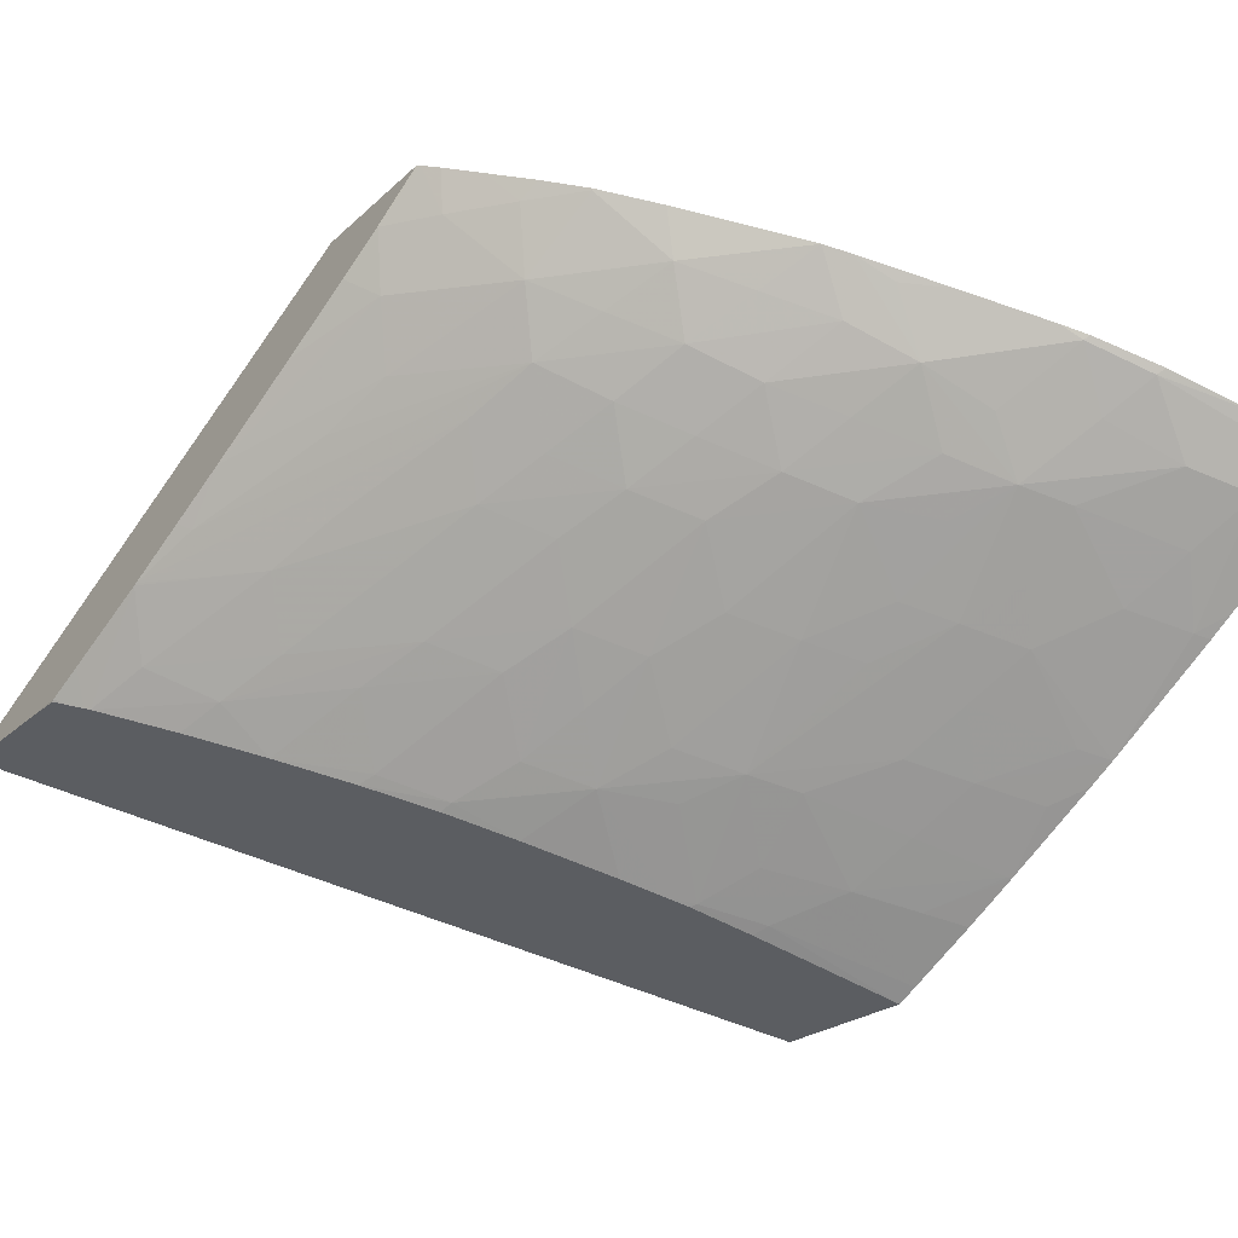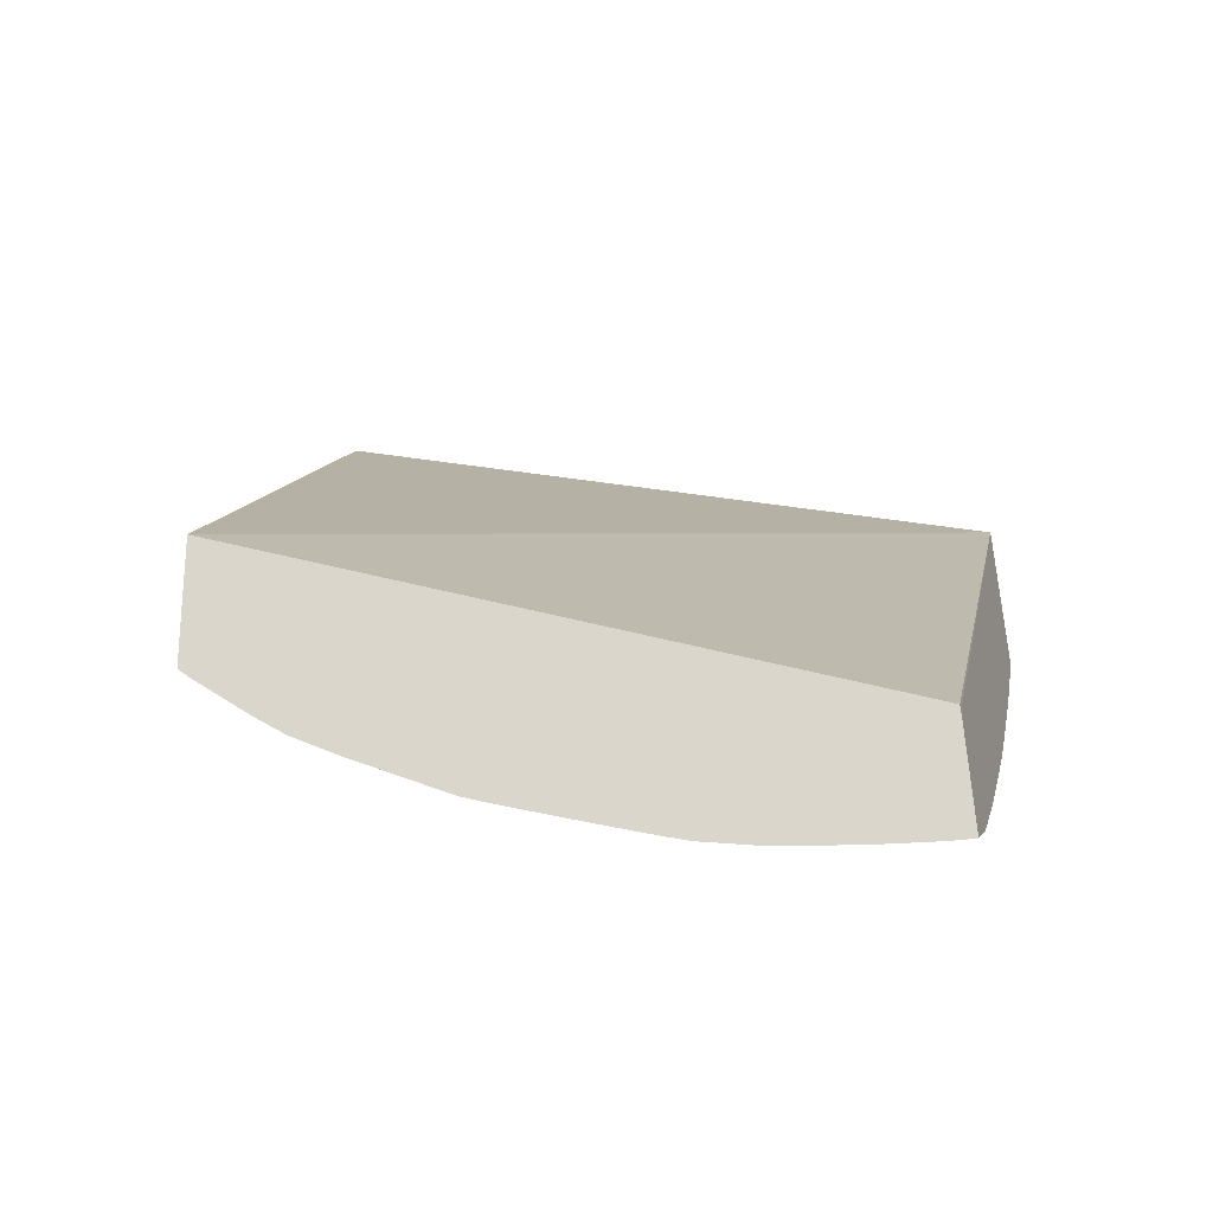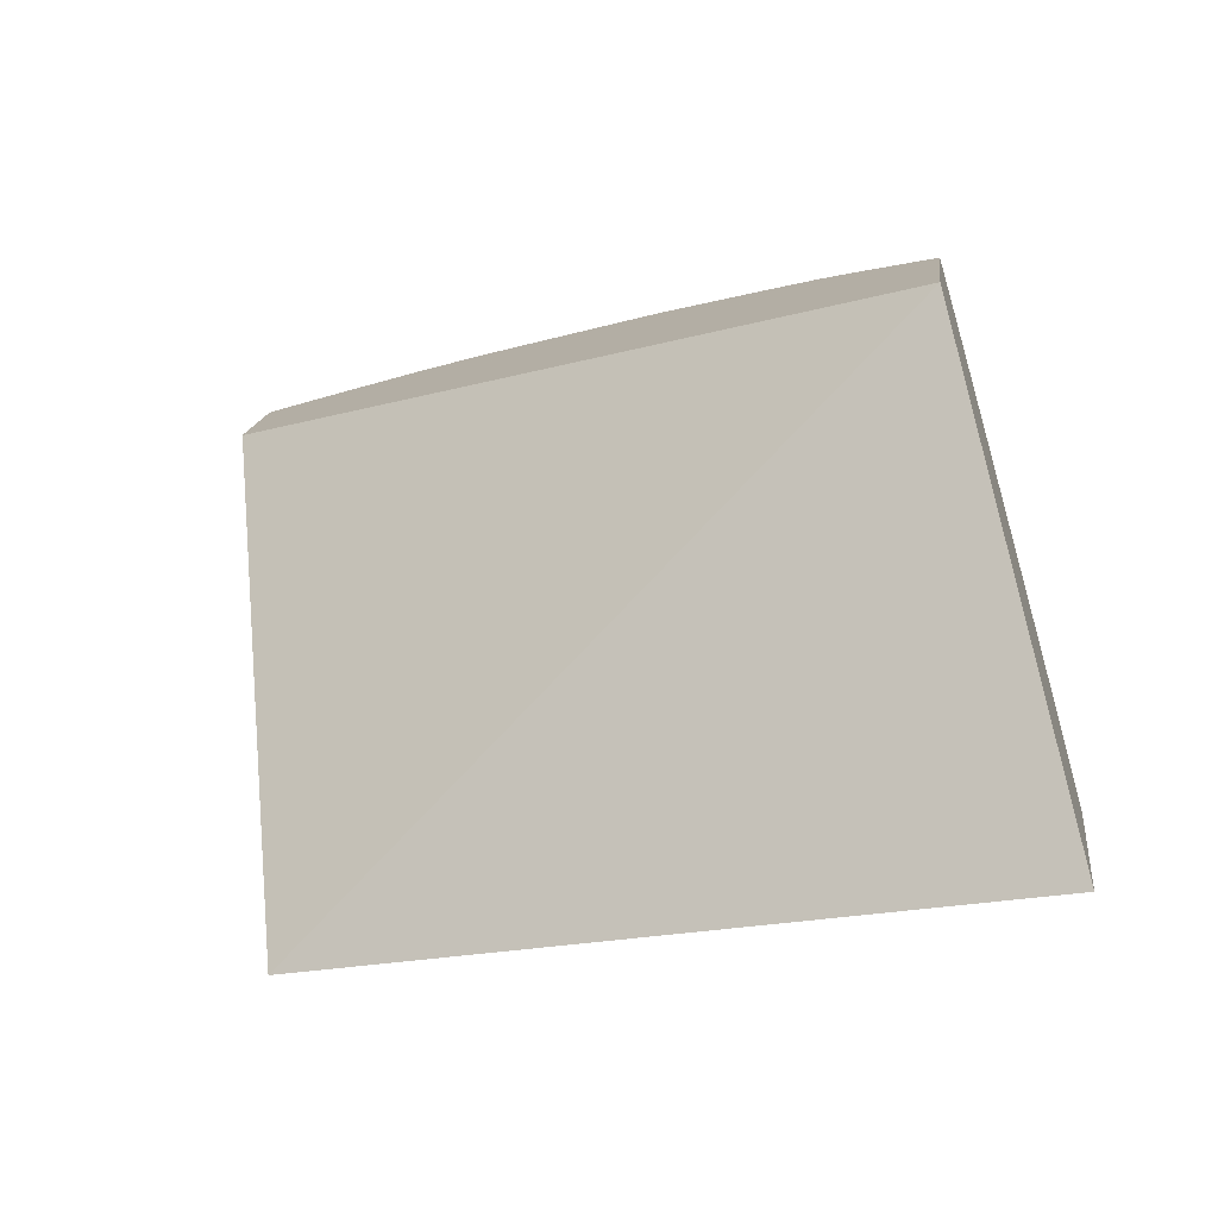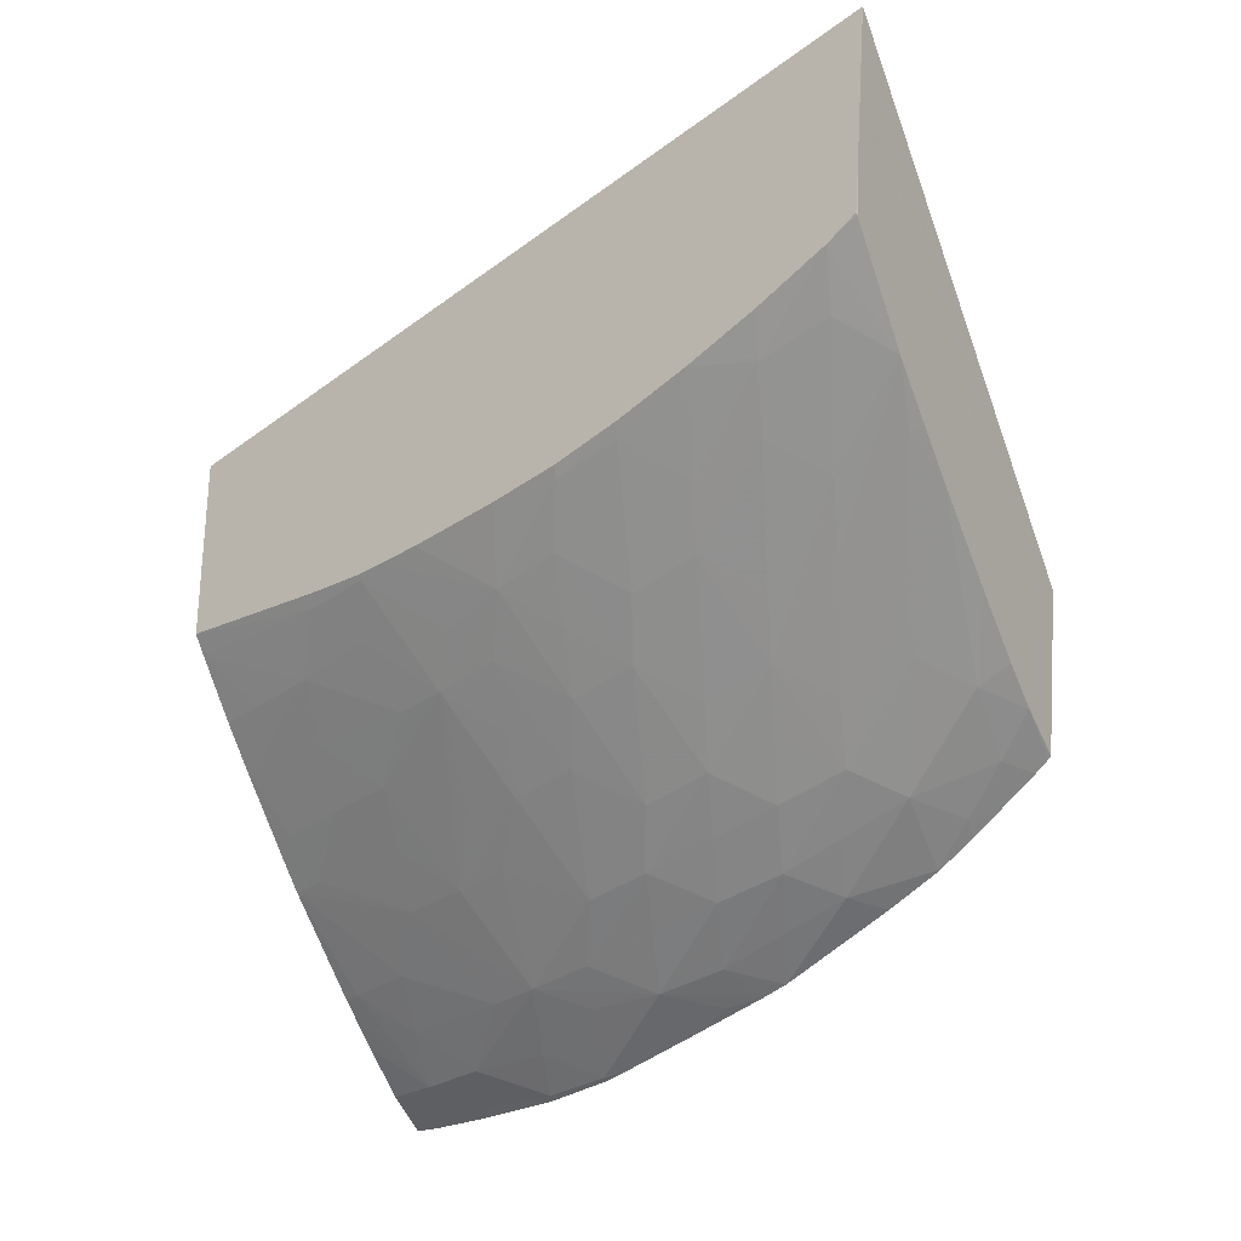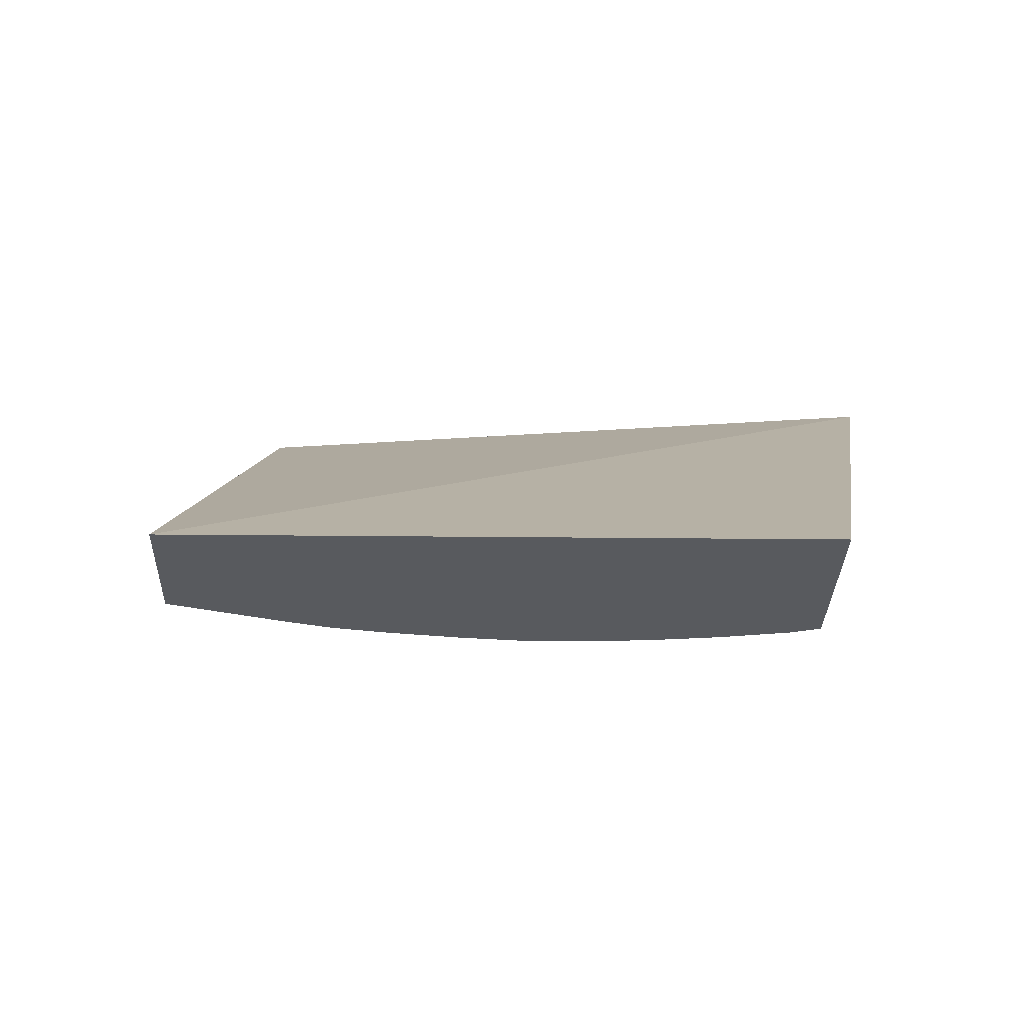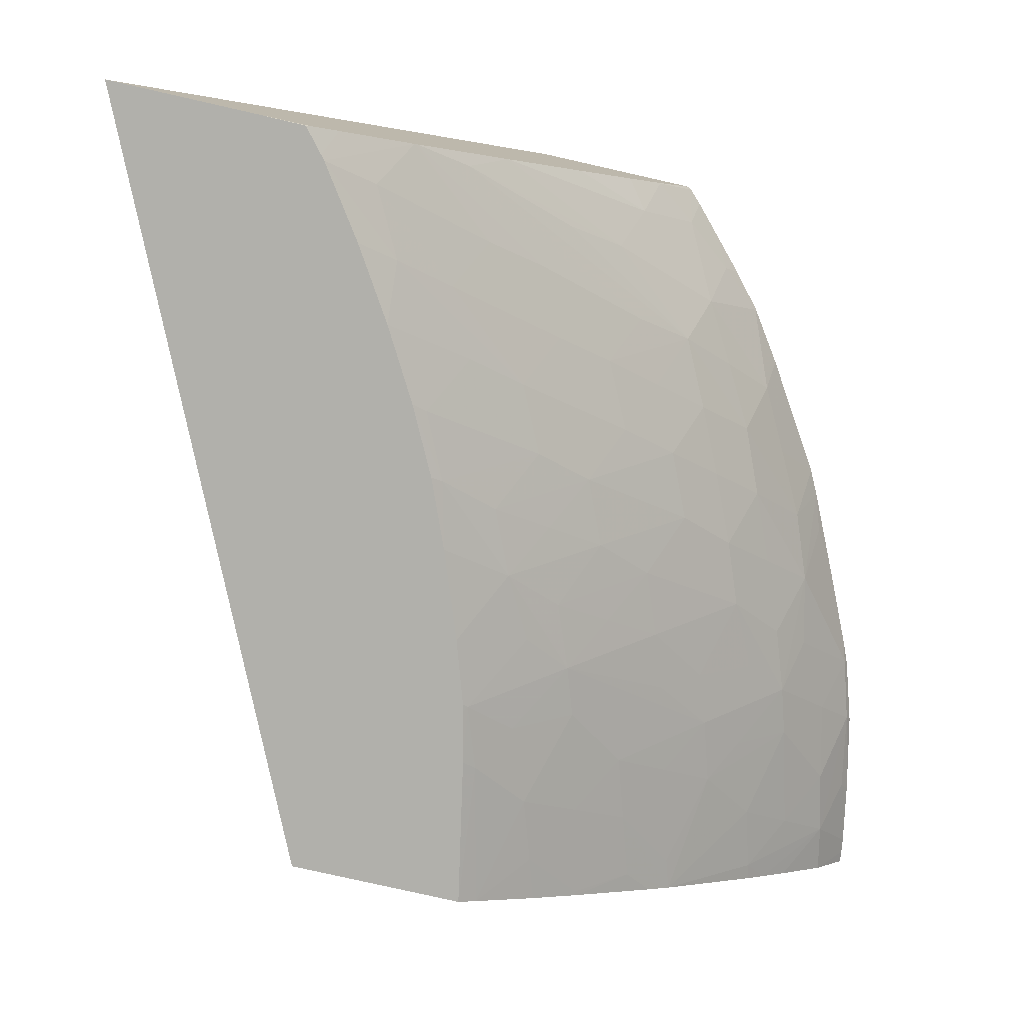
<metadata>
{"format":"obj","ext":"obj","renderer":"f3d","projection":"perspective","resolution":1024,"background":"white","views":[{"elev":-25.3,"azim":-31.6,"up":"+Z"},{"elev":-40.8,"azim":36.1,"up":"+Y"},{"elev":17.8,"azim":-174.5,"up":"+Z"},{"elev":-10.8,"azim":-128.7,"up":"+Y"},{"elev":65.1,"azim":-148.6,"up":"+Y"},{"elev":-60.2,"azim":-102.6,"up":"+Z"}]}
</metadata>
<code>
v -0.04823 0.01579 0.04952
v -0.04838 0.0162 0.04907
v -0.0482 0.01575 0.04951
v -0.04821 0.01751 0.04964
v -0.04838 0.01621 0.04905
v -0.04838 0.0162 0.04905
v -0.04798 0.01572 0.04905
v -0.04807 0.01562 0.04946
v -0.04217 0.01899 0.04325
v -0.0495 0.02241 0.04585
v -0.04089 0.01349 0.047
v -0.04851 0.01661 0.04867
v -0.04824 0.01638 0.04847
v -0.04734 0.01536 0.04839
v -0.0475 0.01517 0.04905
v -0.04778 0.01534 0.04935
v -0.04218 0.01717 0.04312
v -0.04096 0.01373 0.04679
v -0.04951 0.02091 0.04574
v -0.04088 0.0133 0.04699
v -0.0487 0.01725 0.04811
v -0.04895 0.01814 0.04736
v -0.04803 0.01663 0.04783
v -0.0471 0.01562 0.04775
v -0.04674 0.015 0.04808
v -0.04638 0.01442 0.0484
v -0.04705 0.01469 0.04905
v -0.04742 0.015 0.04921
v -0.04214 0.01697 0.04324
v -0.04355 0.01729 0.04367
v -0.04364 0.01744 0.04361
v -0.04951 0.02036 0.0457
v -0.04951 0.02033 0.04572
v -0.04089 0.0121 0.04691
v -0.04909 0.01865 0.04695
v -0.04898 0.01857 0.04687
v -0.0483 0.01727 0.04745
v -0.04678 0.01593 0.04708
v -0.04646 0.01529 0.04739
v -0.04612 0.01465 0.04776
v -0.04739 0.01626 0.0474
v -0.0471 0.01657 0.04676
v -0.04652 0.01431 0.04887
v -0.04701 0.01465 0.04905
v -0.04574 0.01408 0.04813
v -0.04539 0.01359 0.04846
v -0.04706 0.01469 0.04907
v -0.042 0.0163 0.04365
v -0.04243 0.01644 0.04375
v -0.04307 0.01665 0.0439
v -0.0442 0.01751 0.04383
v -0.04416 0.01755 0.04379
v -0.04942 0.02028 0.04567
v -0.04927 0.02015 0.04561
v -0.04943 0.02001 0.04595
v -0.04101 0.01211 0.04694
v -0.04103 0.01247 0.04649
v -0.04924 0.01918 0.04652
v -0.04614 0.0156 0.04675
v -0.04581 0.01498 0.04709
v -0.04548 0.01438 0.04743
v -0.04508 0.01373 0.04786
v -0.04805 0.01756 0.0468
v -0.04646 0.01624 0.04645
v -0.04834 0.0182 0.04647
v -0.0474 0.01721 0.04645
v -0.04708 0.01755 0.04581
v -0.04514 0.01346 0.04837
v -0.04193 0.01598 0.04386
v -0.04188 0.01579 0.04399
v -0.04193 0.0158 0.044
v -0.04283 0.01601 0.04427
v -0.04385 0.01628 0.04458
v -0.04387 0.01696 0.04407
v -0.04446 0.01764 0.04389
v -0.04423 0.01757 0.04381
v -0.04435 0.01644 0.04471
v -0.04472 0.01698 0.04453
v -0.04539 0.01734 0.04466
v -0.04922 0.0201 0.0456
v -0.04924 0.0192 0.0465
v -0.04116 0.01213 0.04699
v -0.04153 0.01257 0.0466
v -0.04118 0.01299 0.04605
v -0.0455 0.01531 0.04648
v -0.04511 0.01467 0.04679
v -0.0461 0.01659 0.04581
v -0.04478 0.01408 0.04715
v -0.04444 0.01349 0.04751
v -0.04803 0.01853 0.04583
v -0.04898 0.01953 0.04587
v -0.04644 0.01723 0.04553
v -0.04834 0.01917 0.04553
v -0.04739 0.01819 0.04552
v -0.04478 0.01335 0.04814
v -0.04435 0.01309 0.04809
v -0.04167 0.01487 0.04461
v -0.04193 0.01519 0.04448
v -0.04258 0.01539 0.04464
v -0.04322 0.01559 0.0448
v -0.04487 0.01778 0.04403
v -0.04385 0.01523 0.04546
v -0.04442 0.01543 0.04563
v -0.0447 0.01606 0.04527
v -0.04499 0.01669 0.04492
v -0.04332 0.01456 0.04572
v -0.04603 0.01762 0.04489
v -0.04638 0.01826 0.04463
v -0.04574 0.0181 0.04434
v -0.04514 0.01788 0.04412
v -0.04546 0.01631 0.04556
v -0.04574 0.01696 0.04523
v -0.04853 0.01961 0.04534
v -0.04156 0.0122 0.04713
v -0.04188 0.01234 0.04711
v -0.04267 0.01247 0.04742
v -0.04217 0.01273 0.04678
v -0.04183 0.01314 0.04621
v -0.04149 0.01355 0.04567
v -0.04126 0.01329 0.04581
v -0.04506 0.01567 0.04584
v -0.04447 0.01443 0.04655
v -0.04402 0.01378 0.04687
v -0.04338 0.01356 0.04664
v -0.04376 0.01335 0.04717
v -0.04331 0.01265 0.04766
v -0.04352 0.01271 0.04779
v -0.04397 0.01292 0.04795
v -0.04702 0.01857 0.04488
v -0.04781 0.01915 0.04507
v -0.04161 0.01461 0.04479
v -0.04193 0.01471 0.04487
v -0.04295 0.01498 0.04517
v -0.04385 0.01475 0.04588
v -0.04268 0.01437 0.04554
v -0.04295 0.01405 0.04597
v -0.04642 0.01839 0.04457
v -0.0471 0.01873 0.04482
v -0.04179 0.01224 0.0472
v -0.04295 0.01289 0.04711
v -0.04261 0.01241 0.04748
v -0.04271 0.01244 0.04751
v -0.04289 0.01342 0.0465
v -0.04213 0.01373 0.04582
v -0.04132 0.01351 0.04563
v -0.04376 0.01408 0.04641
v -0.04327 0.01261 0.04771
f 1 2 3
f 1 3 8
f 1 8 16
f 1 16 28
f 1 28 47
f 1 47 44
f 1 44 43
f 1 43 46
f 1 46 68
f 1 68 96
f 1 96 128
f 1 128 127
f 1 127 147
f 1 147 142
f 1 142 141
f 1 141 139
f 1 139 114
f 1 114 82
f 1 82 56
f 1 56 34
f 1 34 20
f 1 20 11
f 1 11 4
f 1 4 10
f 1 10 19
f 1 19 33
f 1 33 55
f 1 55 81
f 1 81 58
f 1 58 35
f 1 35 22
f 1 22 21
f 1 21 12
f 1 12 5
f 1 5 2
f 2 5 3
f 3 5 6
f 3 6 7
f 3 7 8
f 4 9 10
f 4 11 9
f 5 12 6
f 6 12 13
f 6 13 7
f 7 14 15
f 7 15 8
f 7 13 14
f 8 15 16
f 9 17 31
f 9 31 52
f 9 52 76
f 9 76 75
f 9 75 101
f 9 101 110
f 9 110 109
f 9 109 137
f 9 137 138
f 9 138 130
f 9 130 113
f 9 113 80
f 9 80 54
f 9 54 53
f 9 53 32
f 9 32 19
f 9 19 10
f 9 11 18
f 9 18 20
f 9 20 34
f 9 34 57
f 9 57 84
f 9 84 120
f 9 120 145
f 9 145 131
f 9 131 97
f 9 97 70
f 9 70 69
f 9 69 48
f 9 48 29
f 9 29 17
f 11 20 18
f 12 21 13
f 13 21 22
f 13 22 23
f 13 23 14
f 14 23 24
f 14 24 25
f 14 25 26
f 14 26 27
f 14 27 15
f 15 27 28
f 15 28 16
f 17 29 30
f 17 30 31
f 19 32 33
f 22 35 36
f 22 36 23
f 23 36 37
f 23 37 24
f 24 38 39
f 24 39 40
f 24 40 25
f 24 37 36
f 24 36 41
f 24 41 42
f 24 42 38
f 25 40 26
f 26 43 44
f 26 44 27
f 26 40 45
f 26 45 46
f 26 46 43
f 27 44 47
f 27 47 28
f 29 48 49
f 29 49 50
f 29 50 30
f 30 51 31
f 30 50 51
f 31 51 52
f 32 53 33
f 33 53 54
f 33 54 55
f 34 56 57
f 35 58 36
f 36 58 41
f 38 59 39
f 38 42 59
f 39 59 60
f 39 60 61
f 39 61 40
f 40 61 62
f 40 62 45
f 41 58 63
f 41 63 42
f 42 64 59
f 42 63 65
f 42 65 66
f 42 66 67
f 42 67 64
f 45 62 46
f 46 62 68
f 48 69 49
f 49 69 70
f 49 70 71
f 49 71 50
f 50 71 72
f 50 72 73
f 50 73 74
f 50 74 51
f 51 75 76
f 51 76 52
f 51 74 77
f 51 77 78
f 51 78 79
f 51 79 75
f 54 80 81
f 54 81 55
f 56 82 57
f 57 82 83
f 57 83 84
f 58 81 65
f 58 65 63
f 59 85 86
f 59 86 60
f 59 64 87
f 59 87 85
f 60 86 61
f 61 86 88
f 61 88 89
f 61 89 62
f 62 89 68
f 64 67 87
f 65 90 66
f 65 81 91
f 65 91 90
f 66 90 67
f 67 92 87
f 67 90 93
f 67 93 94
f 67 94 92
f 68 89 95
f 68 95 96
f 70 97 98
f 70 98 71
f 71 98 72
f 72 98 99
f 72 99 100
f 72 100 73
f 73 77 74
f 73 100 77
f 75 79 101
f 77 102 103
f 77 103 104
f 77 104 105
f 77 105 79
f 77 79 78
f 77 100 106
f 77 106 102
f 79 107 108
f 79 108 109
f 79 109 110
f 79 110 101
f 79 105 111
f 79 111 112
f 79 112 107
f 80 113 93
f 80 93 91
f 80 91 81
f 82 114 115
f 82 115 83
f 83 116 117
f 83 117 118
f 83 118 119
f 83 119 120
f 83 120 84
f 83 115 116
f 85 87 111
f 85 111 121
f 85 121 122
f 85 122 86
f 86 122 123
f 86 123 88
f 87 112 111
f 87 92 107
f 87 107 112
f 88 123 89
f 89 124 125
f 89 125 126
f 89 126 127
f 89 127 128
f 89 128 96
f 89 96 95
f 89 123 124
f 90 91 93
f 92 94 129
f 92 129 108
f 92 108 107
f 93 113 130
f 93 130 94
f 94 130 129
f 97 131 98
f 98 131 99
f 99 131 132
f 99 132 133
f 99 133 100
f 100 133 106
f 102 106 103
f 103 121 104
f 103 106 134
f 103 134 122
f 103 122 121
f 104 121 105
f 105 121 111
f 106 133 135
f 106 135 136
f 106 136 124
f 106 124 134
f 108 137 109
f 108 129 138
f 108 138 137
f 114 139 115
f 115 139 116
f 116 126 140
f 116 140 117
f 116 139 141
f 116 141 142
f 116 142 126
f 117 140 124
f 117 124 143
f 117 143 118
f 118 143 144
f 118 144 119
f 119 145 120
f 119 144 131
f 119 131 145
f 122 146 124
f 122 124 123
f 122 134 146
f 124 140 125
f 124 146 134
f 124 136 143
f 125 140 126
f 126 142 147
f 126 147 127
f 129 130 138
f 131 144 135
f 131 135 132
f 132 135 133
f 135 144 143
f 135 143 136

</code>
